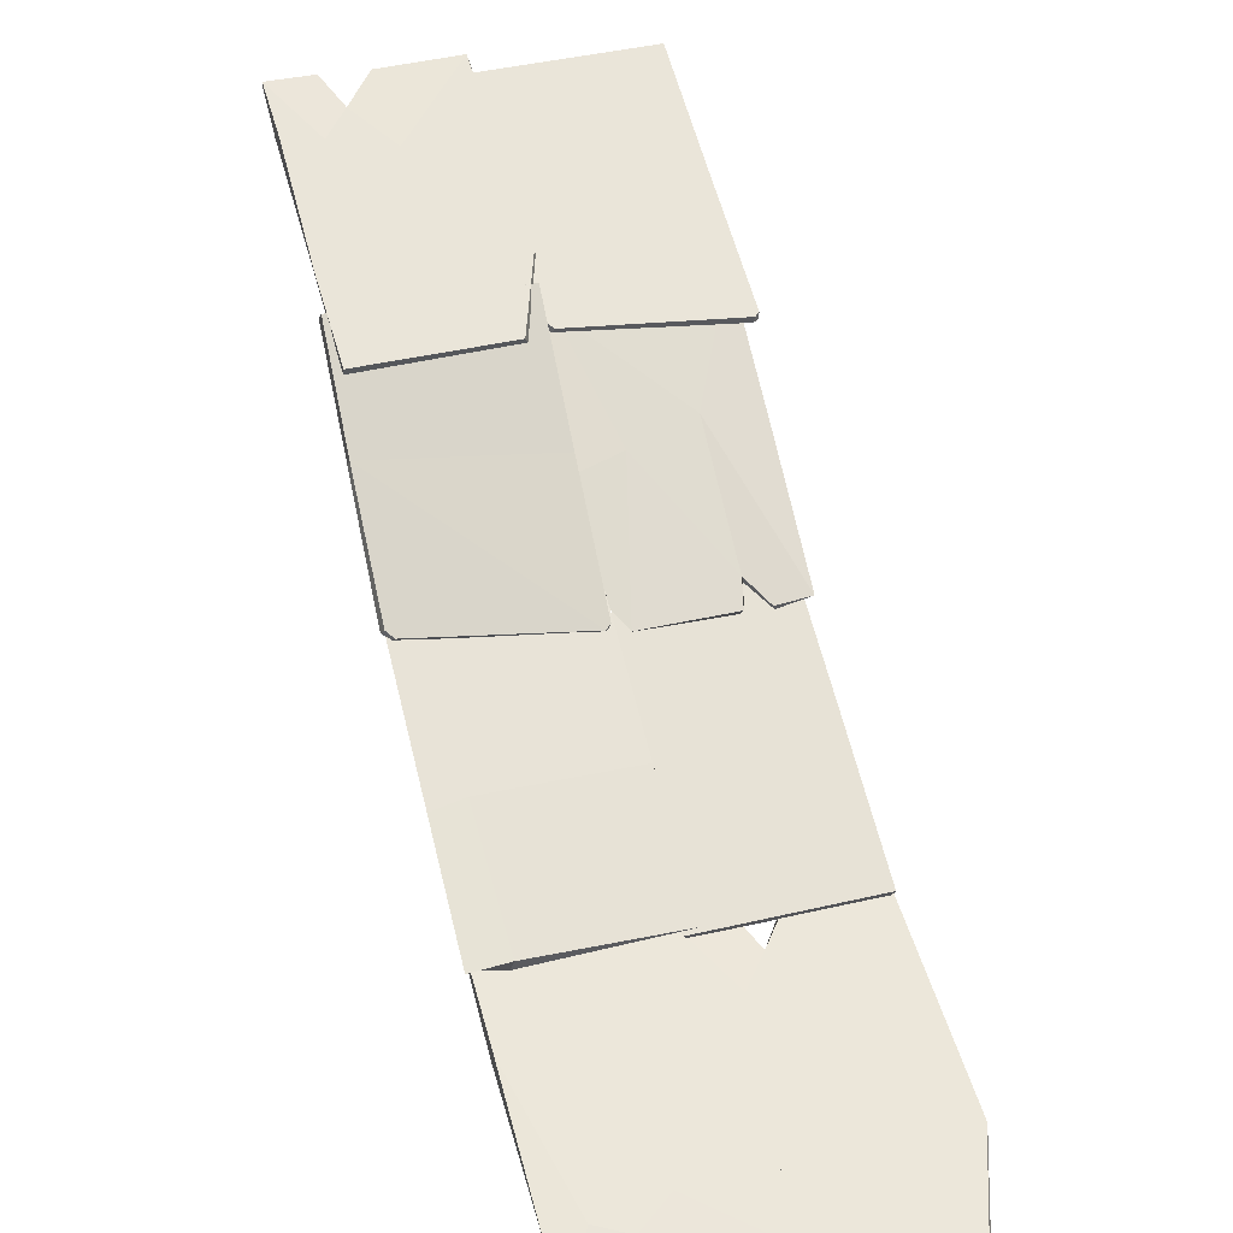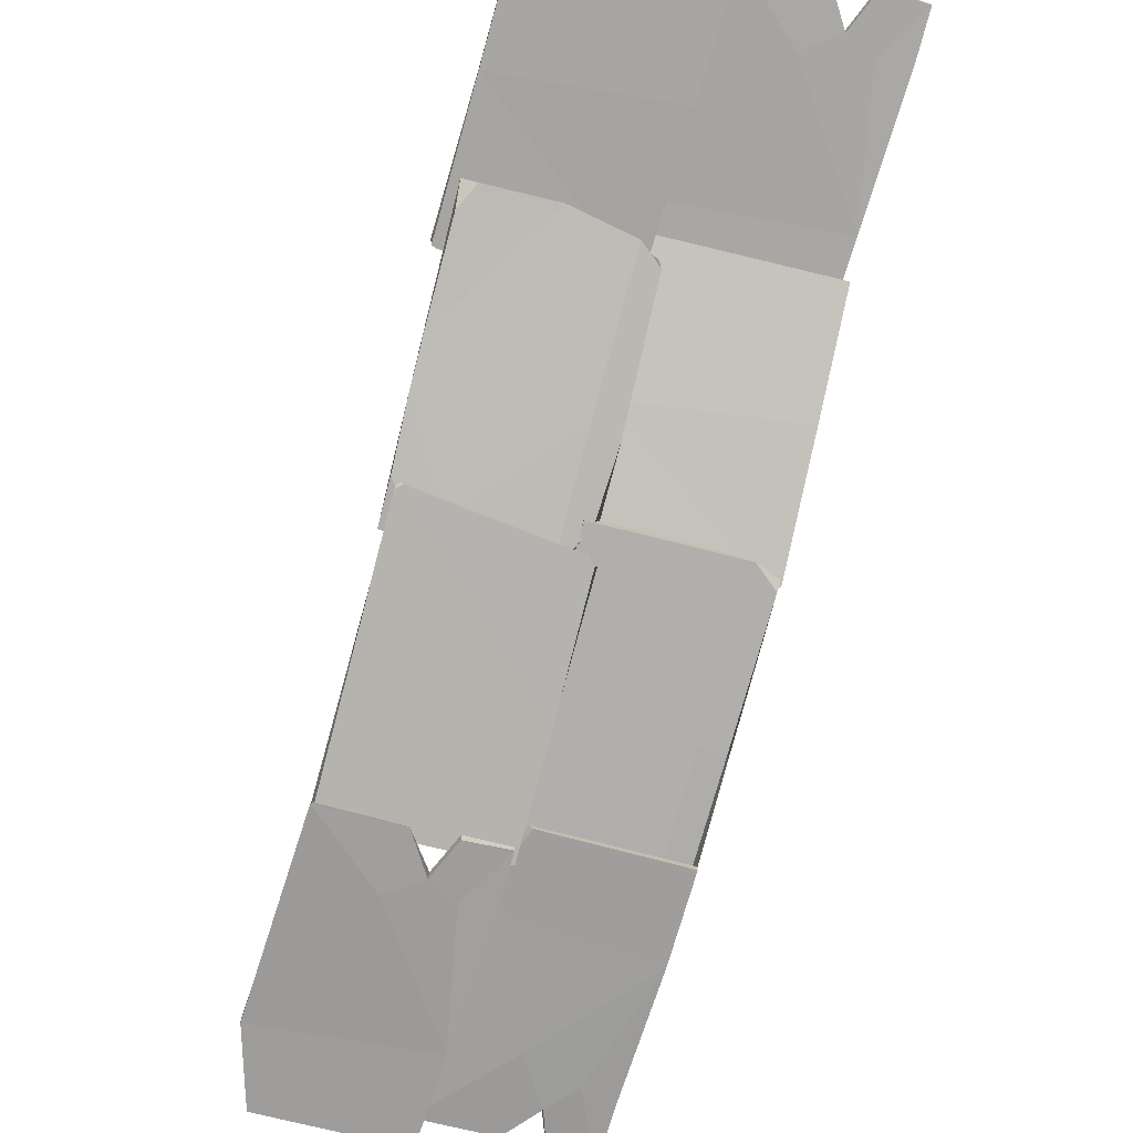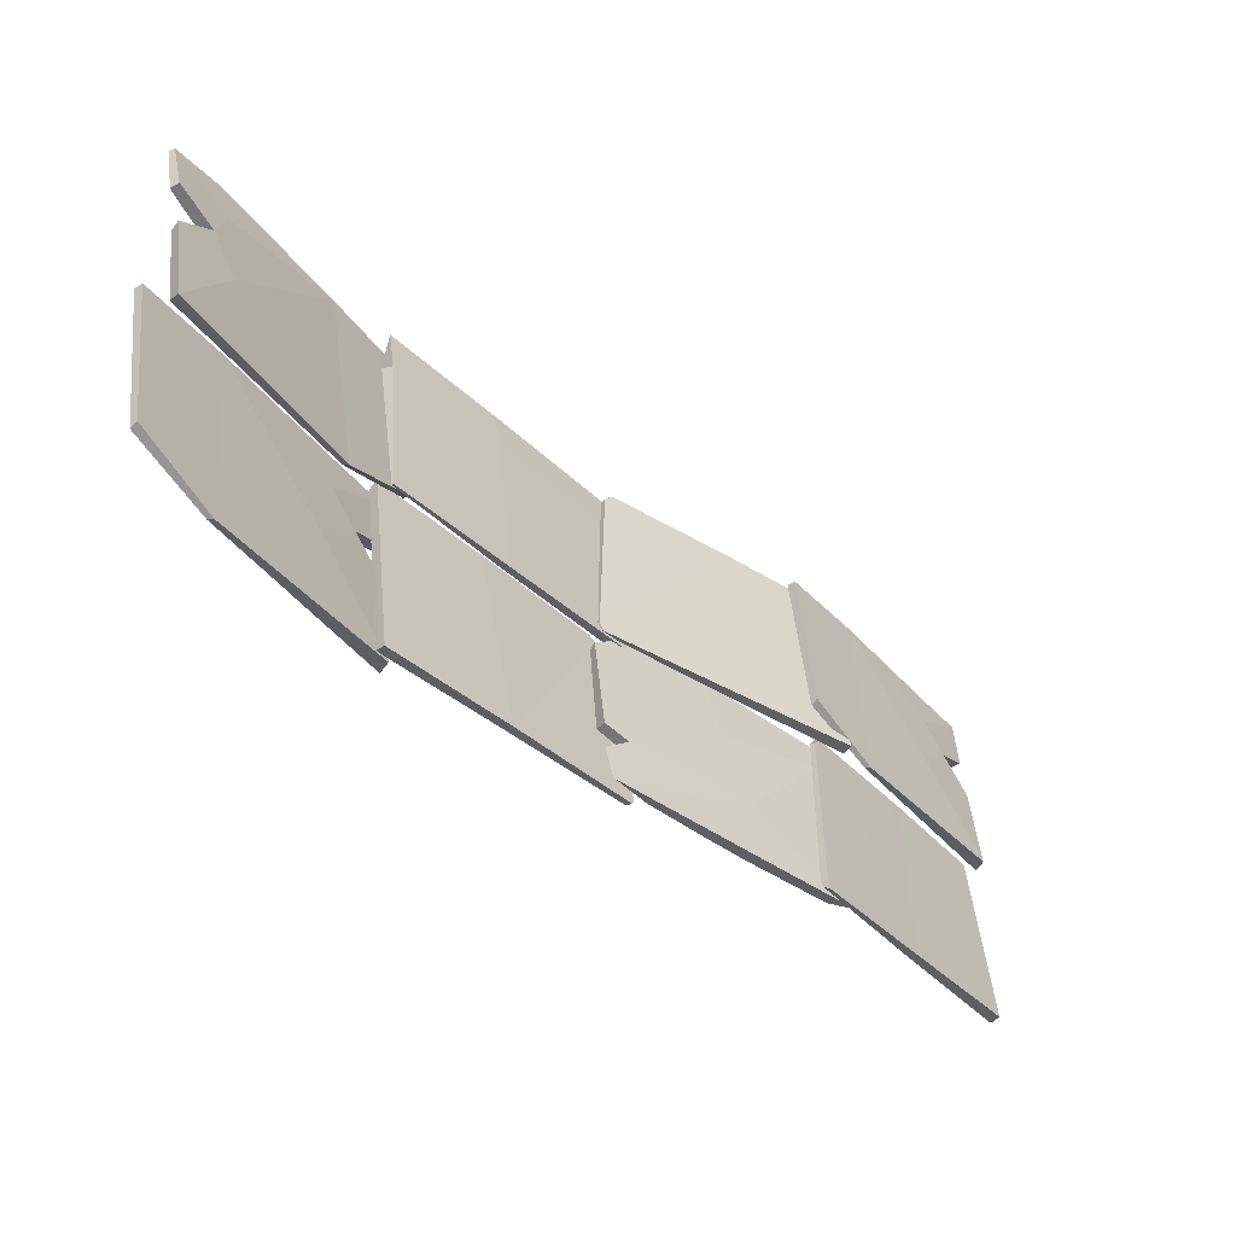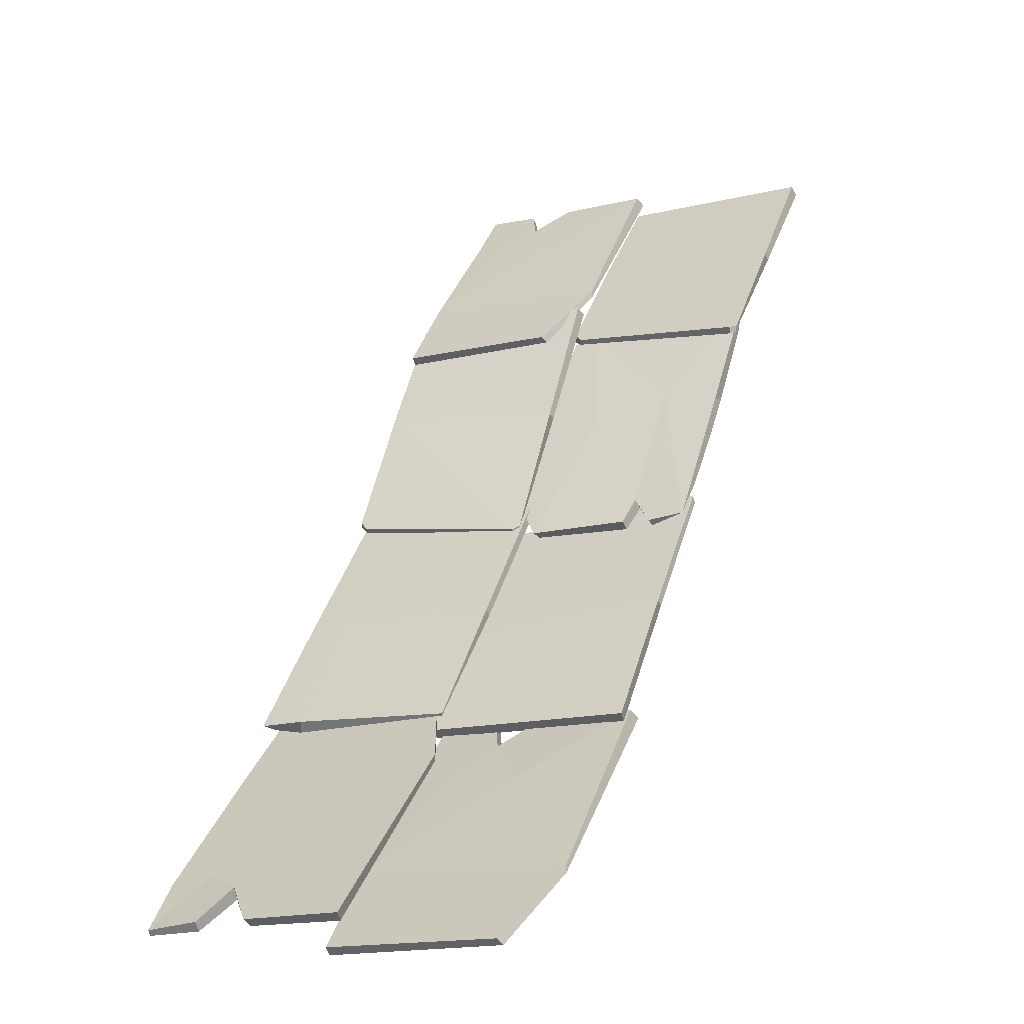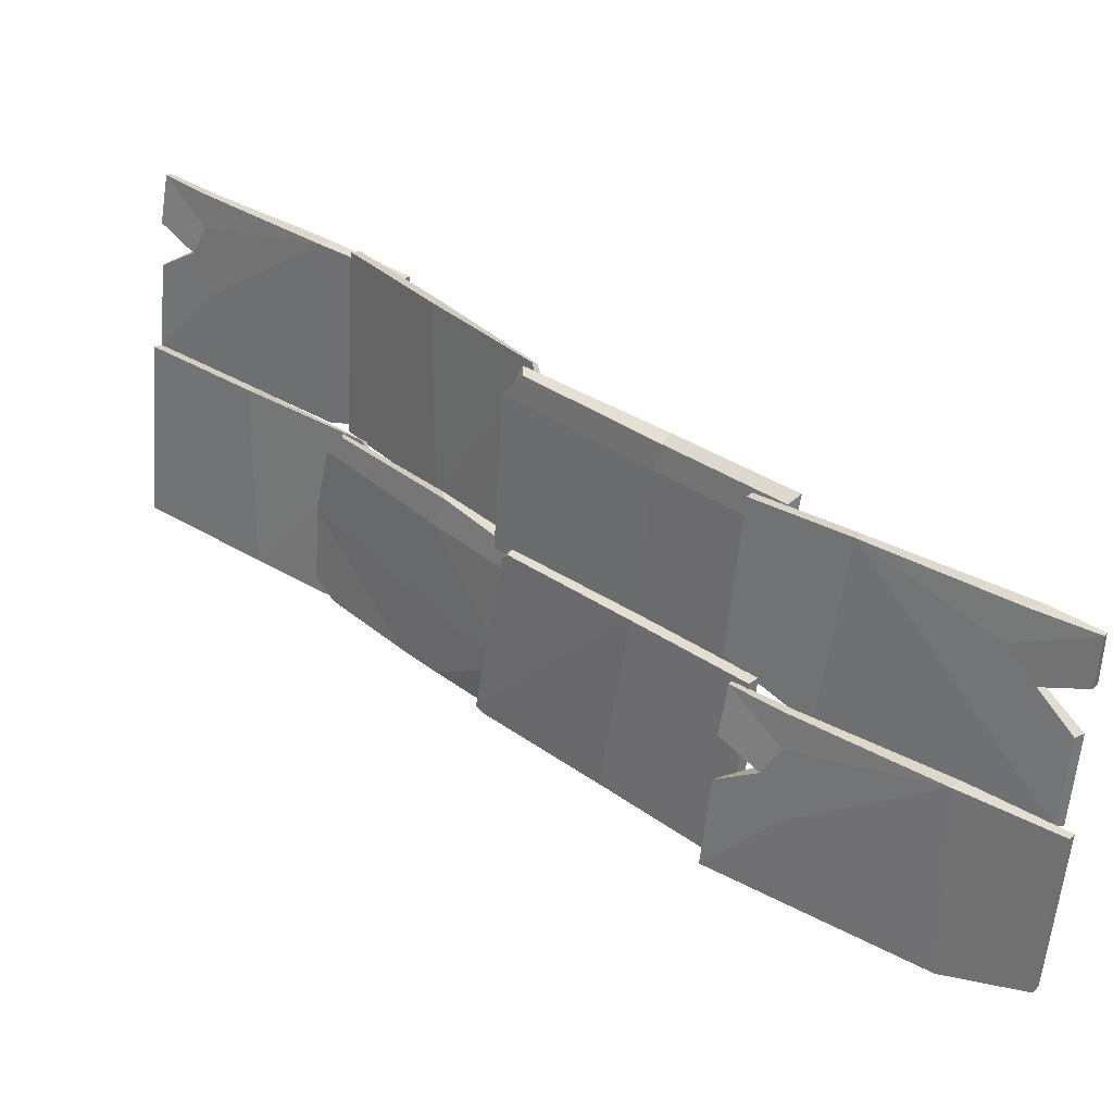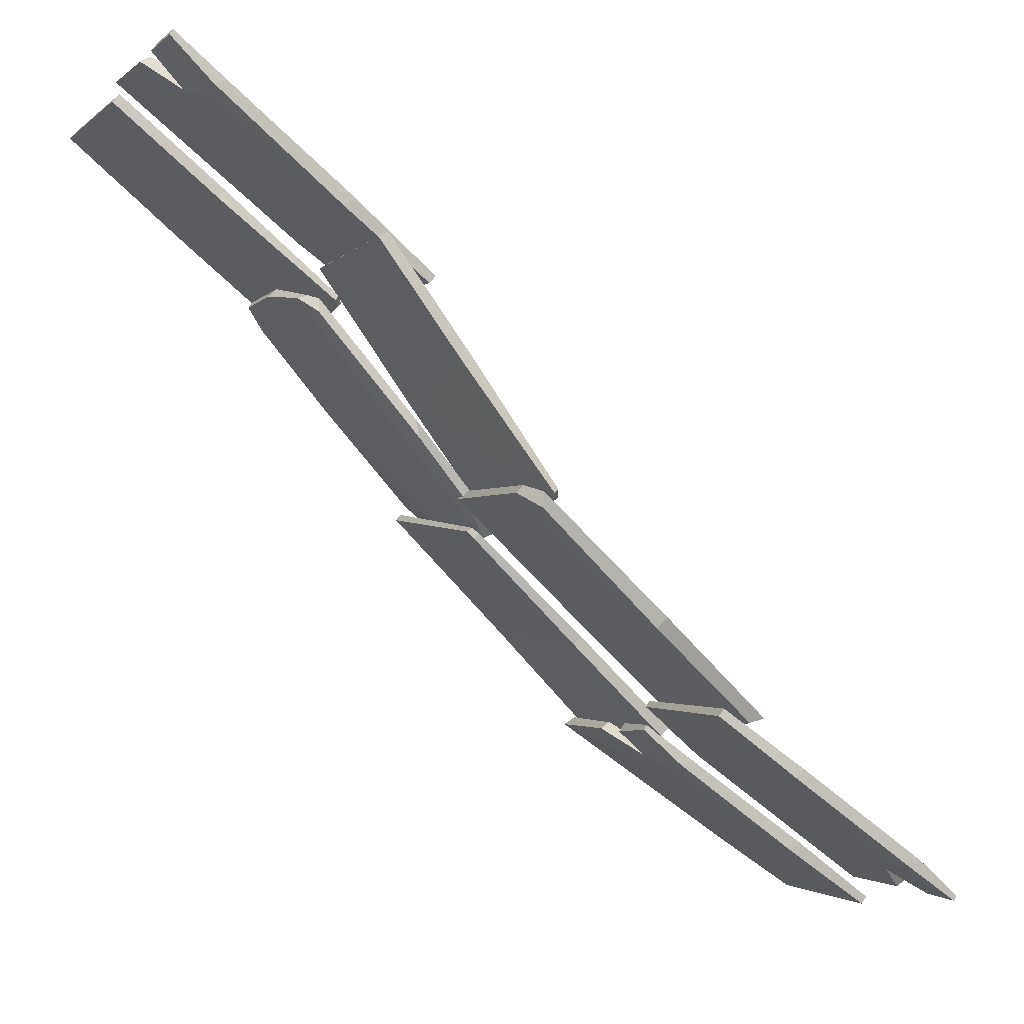
<metadata>
{"format":"obj","ext":"obj","renderer":"f3d","projection":"perspective","resolution":1024,"background":"white","views":[{"elev":22.4,"azim":70.8,"up":"+Y"},{"elev":-36.5,"azim":-110.5,"up":"+Y"},{"elev":-38.1,"azim":88.8,"up":"+Z"},{"elev":-3.5,"azim":111.3,"up":"+Y"},{"elev":-64.4,"azim":-8.8,"up":"+Y"},{"elev":-8.0,"azim":-26.6,"up":"+Y"}]}
</metadata>
<code>
o Dachteil03_LP.001
v -1.363 1.743 -0.9104
v -1.95 2.21 -0.9054
v -2.018 2.121 0.00972
v -1.498 1.733 0.009732
v -1.983 2.17 -0.9216
v -2.054 2.081 0.01163
v -1.535 1.693 0.01029
v -1.393 1.714 -0.9168
v -0.9397 1.266 0.01136
v -0.9214 1.293 -0.000921
v -0.913 1.244 -0.03157
v -0.8923 1.265 -0.03859
v -0.7708 1.243 -0.8867
v -0.7534 1.274 -0.8858
v -0.778 1.254 -0.9113
v -0.7823 1.284 -0.9168
v -0.5254 0.8431 -0.001635
v -0.9713 1.447 0.003578
v -1.066 1.373 0.9177
v -0.665 0.8638 0.9177
v -1.014 1.417 -0.01308
v -1.111 1.344 0.9191
v -0.7105 0.8347 0.9178
v -0.5614 0.8237 -0.008342
v -0.2465 0.2682 0.919
v -0.2217 0.2895 0.907
v -0.2261 0.2401 0.876
v -0.2005 0.2554 0.8693
v -0.08311 0.2071 0.02168
v -0.05835 0.2321 0.02291
v -0.08717 0.2195 -0.002849
v -0.08333 0.2501 -0.008158
v 0.3245 -0.1554 -0.8617
v 0.8685 -0.6729 -0.8623
v 0.794 -0.757 0.05279
v 0.3101 -0.3254 0.05263
v 0.9065 -0.634 -0.8655
v 0.8317 -0.7215 0.06761
v 0.3486 -0.2901 0.06616
v 0.3569 -0.1297 -0.8581
v -0.2069 0.187 0.06363
v -0.2249 0.1647 0.04385
v -0.2247 0.2191 0.0224
v -0.2455 0.2015 0.008431
v -0.2268 0.3883 -0.8278
v -0.2462 0.3599 -0.8354
v -0.2164 0.3815 -0.8527
v -0.2135 0.3522 -0.8633
v 0.3073 -0.3145 0.8684
v 0.2935 -0.2805 0.7339
v 0.8308 -0.7398 0.7224
v 0.8009 -0.7312 0.8613
v 0.8543 -0.6889 0.7099
v 0.8509 -0.7112 0.9069
v 0.3412 -0.2637 0.9032
v -0.2827 0.2036 0.879
v -0.3534 0.2848 0.7491
v -0.2846 0.2738 0.8961
v 0.3319 -0.2255 0.73
v -0.3167 0.3222 0.7519
v -0.2779 0.3617 -0.02489
v -0.2556 0.3999 -0.0203
v 0.3862 -0.1719 -0.02063
v 0.3696 -0.1935 -0.03074
v 0.9142 -0.6422 -0.02088
v 0.9001 -0.6525 -0.01508
v -1.866 2.046 0.5828
v -2.008 2.172 0.432
v -2.054 2.143 0.4278
v -1.897 1.995 0.5681
v -2.028 2.183 -0.01621
v -1.778 1.931 0.3875
v -1.842 1.927 0.727
v -1.263 1.47 0.8896
v -2.076 2.116 0.9028
v -2.077 2.118 0.6549
v -2.048 2.158 0.663
v -1.216 1.507 0.9041
v -1.643 1.91 0.407
v -1.748 1.941 0.7126
v -1.981 2.216 0.006236
v -2.062 2.14 0.906
v -1.808 1.952 0.8982
v -1.876 1.932 0.9007
v -0.766 1.274 0.1307
v -1.113 1.555 -0.02342
v -0.823 1.204 0.8909
v -0.8507 1.171 0.886
v -0.7916 1.249 0.1113
v -1.112 1.527 -0.02729
v 0.931 -0.785 -0.2952
v 0.7806 -0.6687 -0.446
v 0.7365 -0.7008 -0.4502
v 0.9033 -0.8379 -0.3099
v 0.7595 -0.6593 -0.8942
v 1.026 -0.8931 -0.4905
v 0.9627 -0.902 -0.151
v 1.571 -1.319 0.01156
v 0.7164 -0.7291 0.02481
v 0.7155 -0.7268 -0.2231
v 0.7414 -0.6854 -0.215
v 1.616 -1.278 0.02611
v 1.162 -0.9056 -0.471
v 1.056 -0.8813 -0.1654
v 0.8046 -0.623 -0.8718
v 0.7287 -0.7044 0.028
v 0.9949 -0.8745 0.0202
v 0.9281 -0.8989 0.02274
v 2.08 -1.48 -0.7473
v 1.715 -1.224 -0.9014
v 2.028 -1.555 0.0129
v 2.003 -1.589 0.008014
v 2.056 -1.508 -0.7667
v 1.717 -1.252 -0.9053
v 1.774 -1.409 0.5476
v 1.944 -1.494 0.3975
v 1.988 -1.463 0.4057
v 1.803 -1.355 0.5477
v 2.024 -1.413 -0.03654
v 1.704 -1.262 0.3676
v 1.722 -1.323 0.7071
v 1.092 -0.9403 0.8694
v 1.945 -1.532 0.875
v 1.979 -1.484 0.6341
v 1.953 -1.526 0.6302
v 1.046 -0.982 0.8694
v 1.566 -1.252 0.3711
v 1.632 -1.34 0.6767
v 1.977 -1.452 -0.02806
v 1.933 -1.556 0.8715
v 1.668 -1.385 0.8634
v 1.733 -1.362 0.8796
v 0.685 -0.6208 0.09894
v 1.07 -0.846 -0.05473
v 0.6356 -0.7031 0.8585
v 0.661 -0.6687 0.8641
v 0.7108 -0.5903 0.08883
v 1.068 -0.8175 -0.05307
v -1.034 1.429 -0.8709
v -1.078 1.383 -0.804
v -1.116 1.357 -0.4236
v -1.079 1.395 -0.4107
v -0.9774 1.287 -0.872
v -0.6124 0.8934 -0.881
v -0.1451 0.3268 -0.6095
v -0.4384 0.7132 -0.8816
v -0.5611 0.68 -0.09754
v -1.1 1.277 -0.07148
v -1.045 1.298 -0.07934
v -0.611 0.9226 -0.5855
v 0.005404 0.2922 -0.868
v -0.5401 0.8899 -0.872
v -0.1196 0.3659 -0.5925
v -0.01499 0.2604 -0.6928
v -0.5668 0.8113 -0.2425
v -0.01814 0.256 -0.5628
v -0.0652 0.2219 -0.5668
v -0.03263 0.2364 -0.7062
v -0.06206 0.2105 -0.08928
v -0.1018 0.191 -0.1065
v -0.2365 0.3748 0.05604
v -0.2572 0.3475 0.02533
v -0.5203 0.6316 0.05489
v -1.04 1.195 0.04663
v -0.5403 0.7183 0.05704
v -1.032 1.259 0.03626
v -0.1838 0.4443 -0.8733
f 1 2 3 4
f 3 2 5 6
f 4 3 6 7
f 7 6 5 8
f 7 9 10 4
f 11 9 7 8
f 12 10 9 11
f 11 13 14 12
f 8 15 13 11
f 15 16 14 13
f 1 16 15 8
f 14 16 1 4
f 5 2 1 8
f 4 10 12 14
f 17 18 19 20
f 19 18 21 22
f 20 19 22 23
f 23 22 21 24
f 23 25 26 20
f 27 25 23 24
f 28 26 25 27
f 27 29 30 28
f 24 31 29 27
f 31 32 30 29
f 17 32 31 24
f 30 32 17 20
f 21 18 17 24
f 20 26 28 30
f 33 34 35 36
f 35 34 37 38
f 36 35 38 39
f 39 38 37 40
f 39 41 42 36
f 43 41 39 40
f 44 42 41 43
f 43 45 46 44
f 40 47 45 43
f 47 48 46 45
f 33 48 47 40
f 46 48 33 36
f 37 34 33 40
f 36 42 44 46
f 49 50 51 52
f 52 51 53 54
f 55 49 52 54
f 49 56 57 50
f 55 58 56 49
f 54 53 59 55
f 59 60 58 55
f 60 57 56 58
f 61 57 60 62
f 62 60 59 63
f 63 64 61 62
f 63 65 66 64
f 59 53 65 63
f 51 66 65 53
f 64 66 51 50
f 64 50 57 61
f 67 68 69 70
f 70 69 71 72
f 73 70 72 74
f 73 75 76 70
f 70 76 77 67
f 78 79 67 80
f 79 81 68 67
f 80 67 77 82
f 83 78 80 82
f 78 83 84 74
f 85 86 78 87
f 78 86 81 79
f 87 78 74 88
f 85 87 88 89
f 90 89 88 74
f 89 90 86 85
f 81 86 90 71
f 72 71 90 74
f 71 69 68 81
f 75 73 74 84
f 82 75 84 83
f 82 77 76 75
f 91 92 93 94
f 94 93 95 96
f 97 94 96 98
f 97 99 100 94
f 94 100 101 91
f 102 103 91 104
f 103 105 92 91
f 104 91 101 106
f 107 102 104 106
f 102 107 108 98
f 109 110 102 111
f 102 110 105 103
f 111 102 98 112
f 109 111 112 113
f 114 113 112 98
f 113 114 110 109
f 105 110 114 95
f 96 95 114 98
f 95 93 92 105
f 99 97 98 108
f 106 99 108 107
f 106 101 100 99
f 115 116 117 118
f 118 117 119 120
f 121 118 120 122
f 121 123 124 118
f 118 124 125 115
f 126 127 115 128
f 127 129 116 115
f 128 115 125 130
f 131 126 128 130
f 126 131 132 122
f 133 134 126 135
f 126 134 129 127
f 135 126 122 136
f 133 135 136 137
f 138 137 136 122
f 137 138 134 133
f 129 134 138 119
f 120 119 138 122
f 119 117 116 129
f 123 121 122 132
f 130 123 132 131
f 130 125 124 123
f 139 140 141 142
f 141 140 143 144
f 145 141 144 146
f 147 148 141 145
f 142 141 148 149
f 150 139 142 149
f 150 151 152 139
f 152 144 143 139
f 139 143 140
f 153 154 151 150
f 149 155 153 150
f 156 157 145 153
f 153 145 158 154
f 155 159 156 153
f 159 160 157 156
f 145 157 160 147
f 159 161 162 160
f 147 160 162 163
f 164 148 147 163
f 165 166 164 163
f 163 162 161 165
f 149 166 165 155
f 155 165 161 159
f 149 148 164 166
f 154 158 151
f 146 167 158 145
f 151 158 167
f 151 167 146 152
f 146 144 152

</code>
